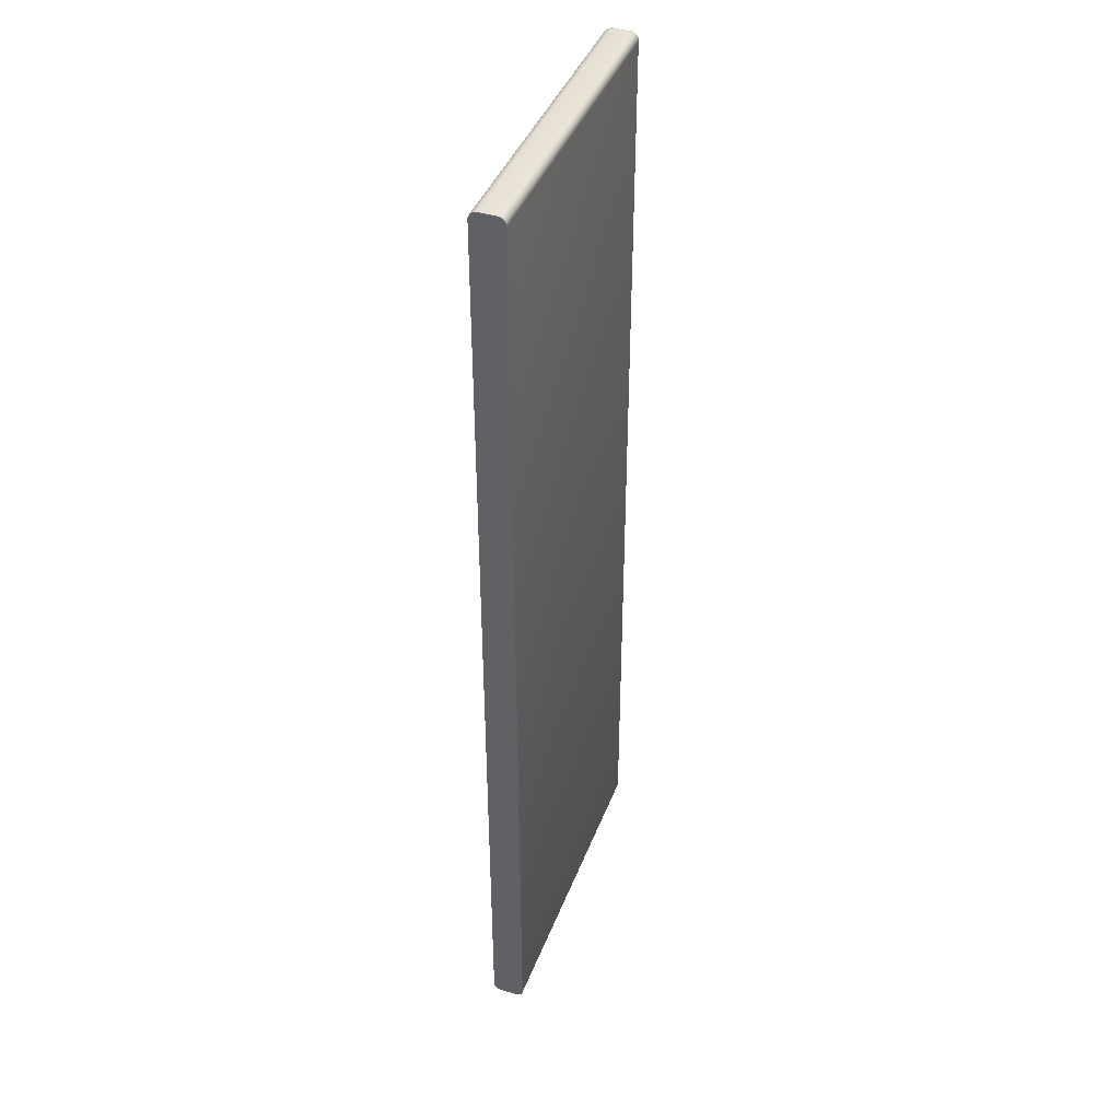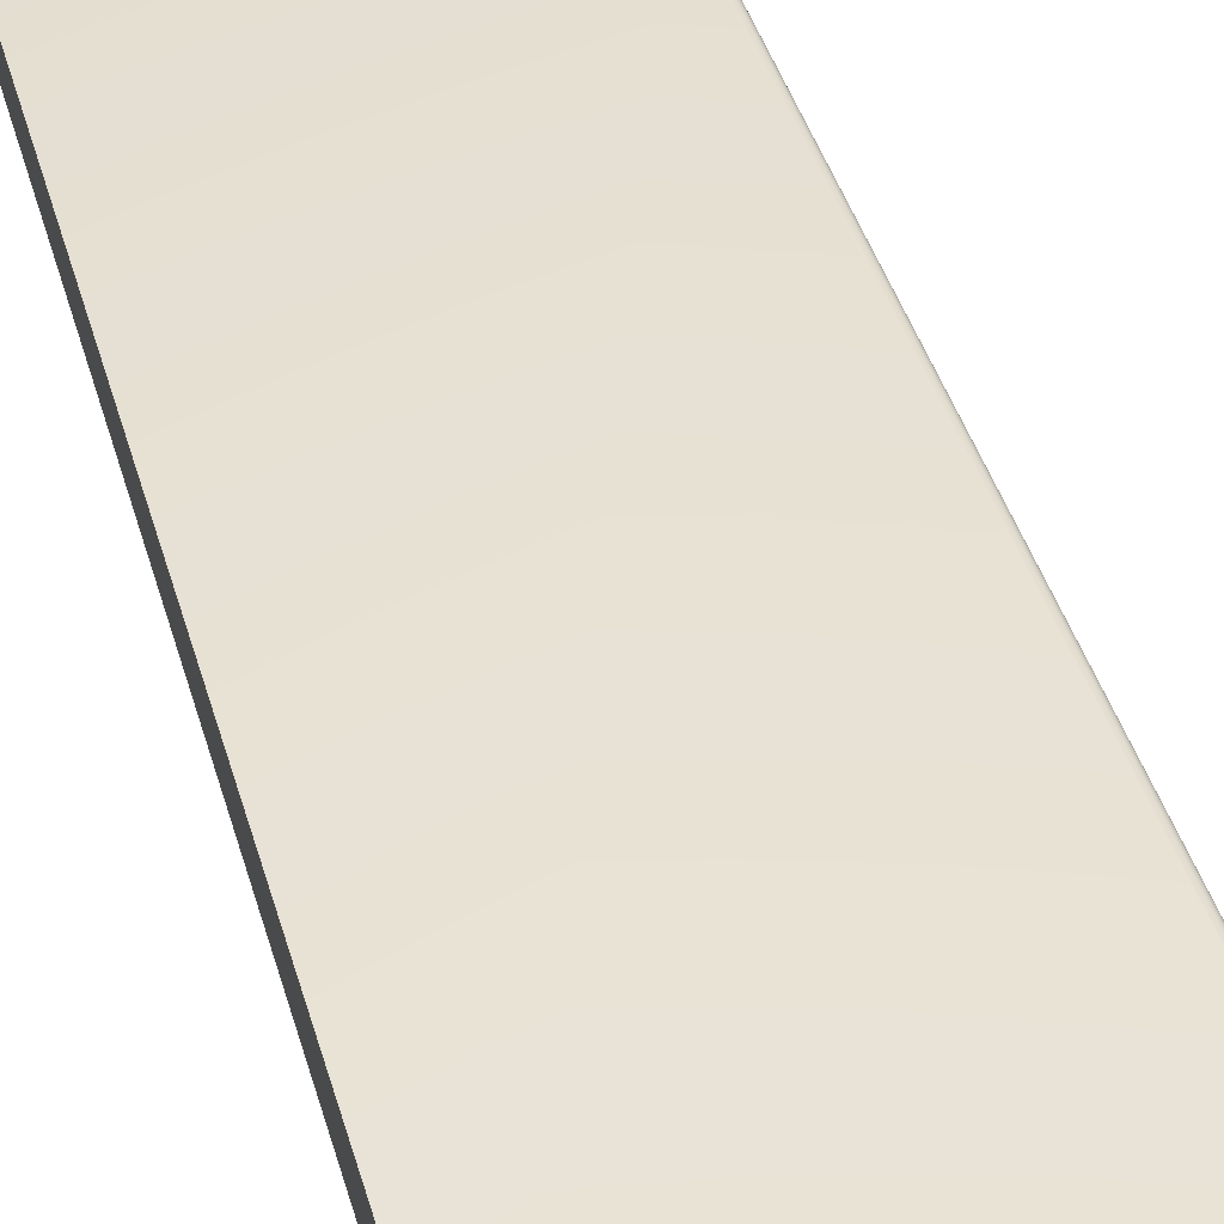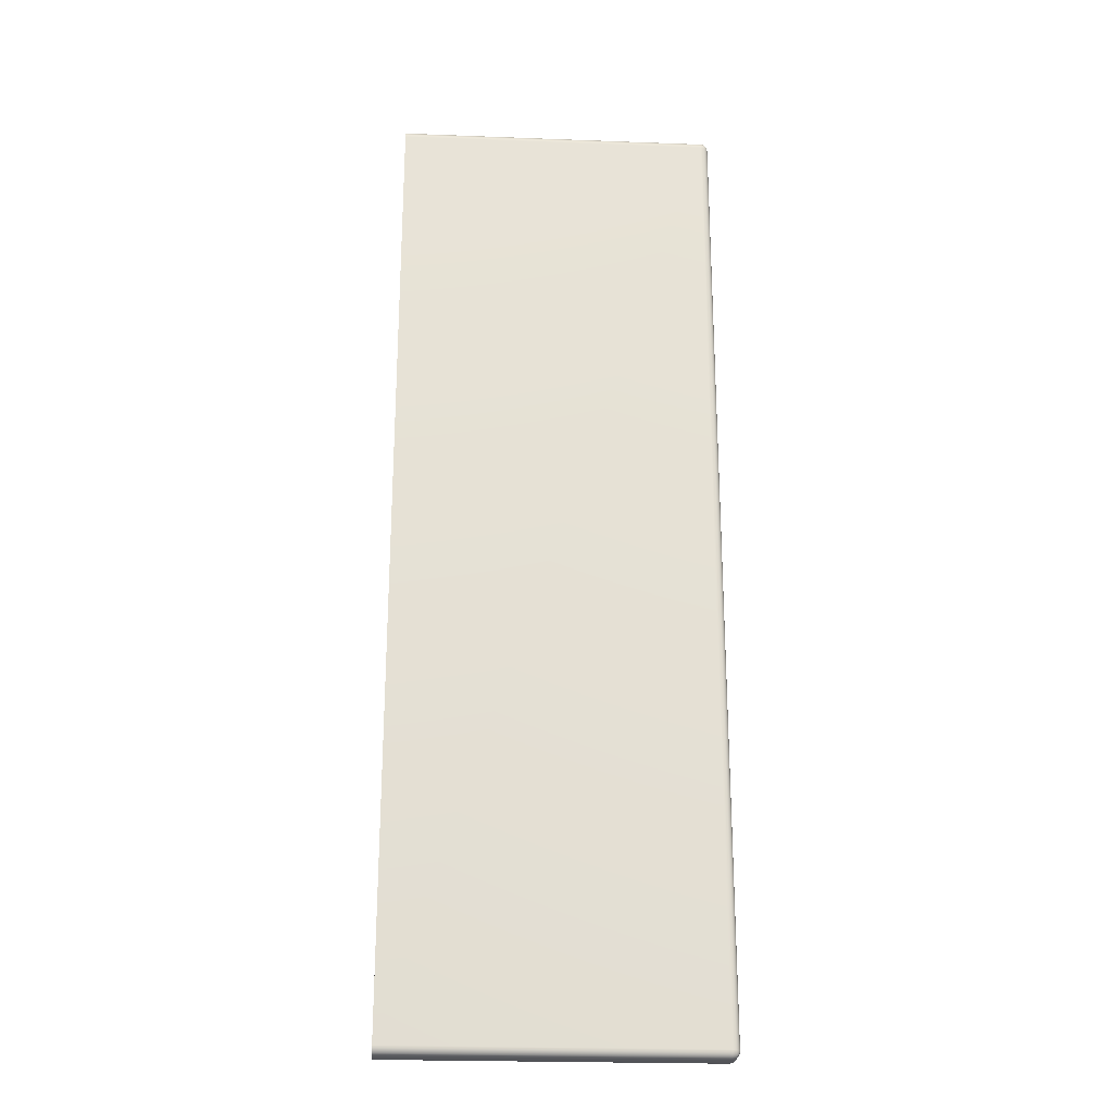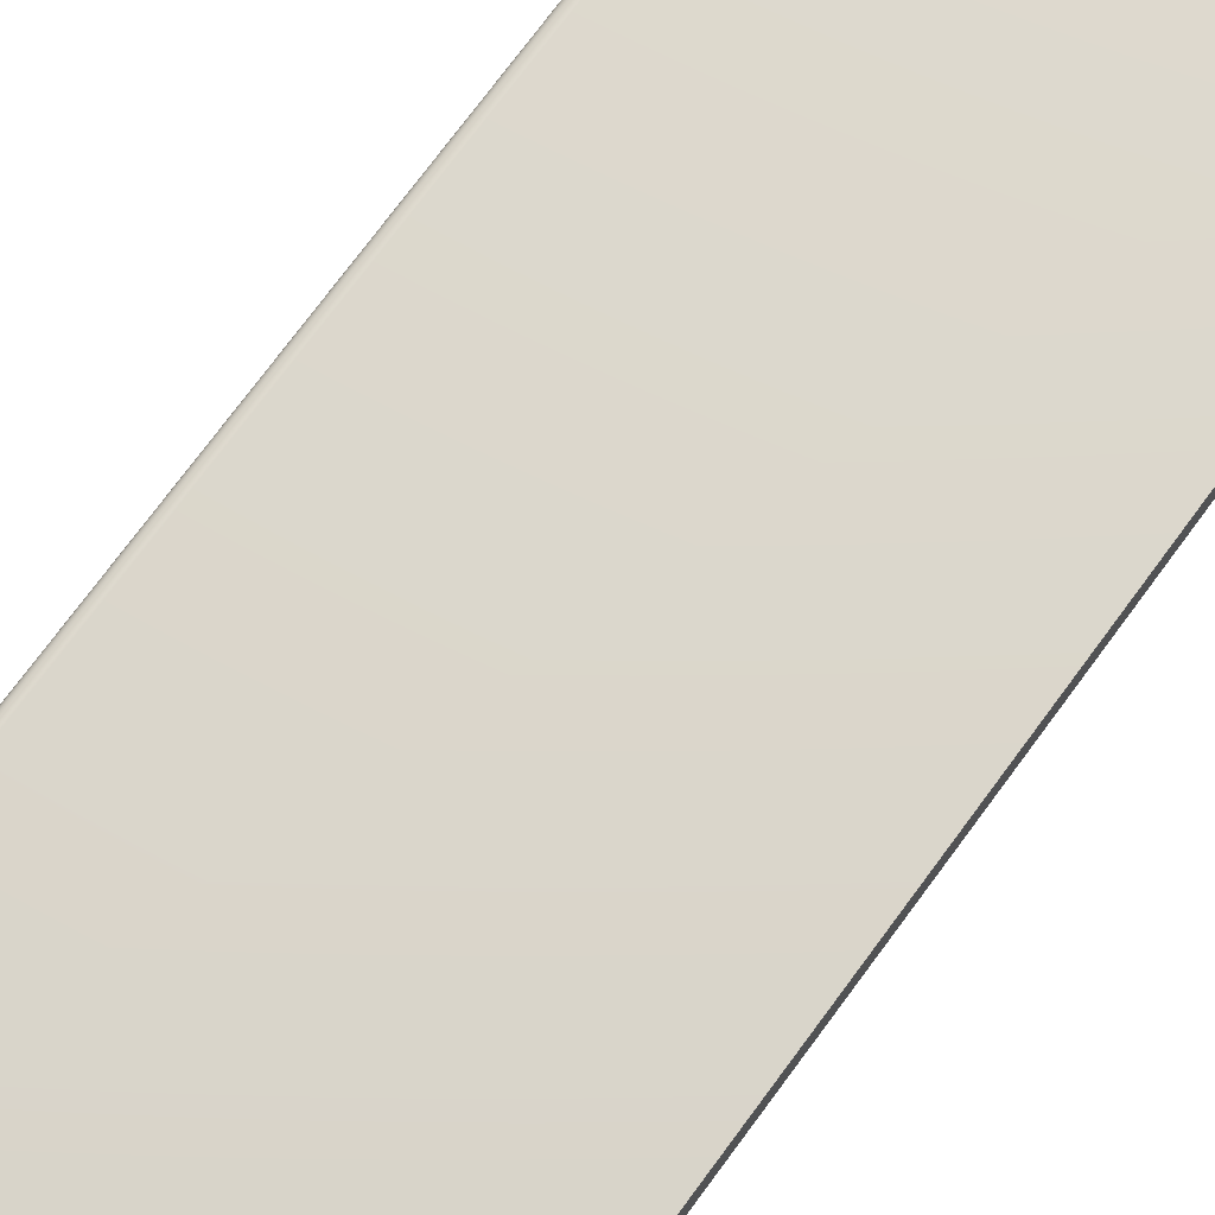
<metadata>
{"format":"obj","ext":"obj","renderer":"f3d","projection":"perspective","resolution":1024,"background":"white","views":[{"elev":41.6,"azim":110.0,"up":"+Z"},{"elev":39.5,"azim":165.1,"up":"+Y"},{"elev":-24.2,"azim":176.4,"up":"+Z"},{"elev":74.0,"azim":36.4,"up":"+Y"}]}
</metadata>
<code>
g Rectangle14_1
v 420 0 139
v 420 0 138.8
v 420 75 138.8
v 420 75 139
v 419.9 0 138.6
v 419.9 75 138.6
v 419.8 0 138.4
v 419.8 75 138.4
v 419.6 0 138.2
v 419.6 75 138.2
v 419.4 0 138.1
v 419.4 75 138.1
v 419.2 0 138
v 419.2 75 138
v 419 0 138
v 419 75 138
v 393 0 138
v 393 75 138
v 392.8 0 138
v 392.8 75 138
v 392.6 0 138.1
v 392.6 75 138.1
v 392.4 0 138.2
v 392.4 75 138.2
v 392.2 0 138.4
v 392.2 75 138.4
v 392.1 0 138.6
v 392.1 75 138.6
v 392 0 138.8
v 392 75 138.8
v 392 0 139
v 392 75 139
v 392 0 143
v 392 75 143
v 392 0 143.2
v 392 75 143.2
v 392.1 0 143.4
v 392.1 75 143.4
v 392.2 0 143.6
v 392.2 75 143.6
v 392.4 0 143.8
v 392.4 75 143.8
v 392.6 0 143.9
v 392.6 75 143.9
v 392.8 0 144
v 392.8 75 144
v 393 0 144
v 393 75 144
v 419 0 144
v 419 75 144
v 419.2 0 144
v 419.2 75 144
v 419.4 0 143.9
v 419.4 75 143.9
v 419.6 0 143.8
v 419.6 75 143.8
v 419.8 0 143.6
v 419.8 75 143.6
v 419.9 0 143.4
v 419.9 75 143.4
v 420 0 143.2
v 420 75 143.2
v 420 0 143
v 420 75 143
f 1 2 3
f 1 3 4
f 2 5 6
f 2 6 3
f 5 7 8
f 5 8 6
f 7 9 10
f 7 10 8
f 9 11 12
f 9 12 10
f 11 13 14
f 11 14 12
f 13 15 16
f 13 16 14
f 15 17 18
f 15 18 16
f 17 19 20
f 17 20 18
f 19 21 22
f 19 22 20
f 21 23 24
f 21 24 22
f 23 25 26
f 23 26 24
f 25 27 28
f 25 28 26
f 27 29 30
f 27 30 28
f 29 31 32
f 29 32 30
f 31 33 34
f 31 34 32
f 33 35 36
f 33 36 34
f 35 37 38
f 35 38 36
f 37 39 40
f 37 40 38
f 39 41 42
f 39 42 40
f 41 43 44
f 41 44 42
f 43 45 46
f 43 46 44
f 45 47 48
f 45 48 46
f 47 49 50
f 47 50 48
f 49 51 52
f 49 52 50
f 51 53 54
f 51 54 52
f 53 55 56
f 53 56 54
f 55 57 58
f 55 58 56
f 57 59 60
f 57 60 58
f 59 61 62
f 59 62 60
f 61 63 64
f 61 64 62
f 63 1 4
f 63 4 64
f 59 57 63
f 59 63 61
f 55 53 63
f 55 63 57
f 51 49 63
f 51 63 53
f 47 1 63
f 47 63 49
f 47 5 2
f 47 2 1
f 47 9 7
f 47 7 5
f 47 13 11
f 47 11 9
f 47 17 15
f 47 15 13
f 45 43 17
f 45 17 47
f 41 39 17
f 41 17 43
f 37 35 17
f 37 17 39
f 33 31 17
f 33 17 35
f 31 29 19
f 31 19 17
f 27 21 19
f 27 19 29
f 27 25 23
f 27 23 21
f 60 62 64
f 60 64 58
f 56 58 64
f 56 64 54
f 52 54 64
f 52 64 50
f 48 50 64
f 48 64 4
f 48 4 3
f 48 3 6
f 48 6 8
f 48 8 10
f 48 10 12
f 48 12 14
f 48 14 16
f 48 16 18
f 46 48 18
f 46 18 44
f 42 44 18
f 42 18 40
f 38 40 18
f 38 18 36
f 34 36 18
f 34 18 32
f 32 18 20
f 32 20 30
f 28 30 20
f 28 20 22
f 28 22 24
f 28 24 26
g ChamferBox04_2
v 381 78 199
v 420 78 199
v 420 78 81
v 381 78 81
v 381 77.98 80.78
v 381 77.98 80.78
v 380.9 77.98 80.8
v 380.9 77.98 80.83
v 380.8 77.98 80.86
v 380.8 77.98 80.9
v 380.8 77.98 80.95
v 380.8 77.98 81
v 380.8 77.98 199
v 380.8 77.98 199
v 380.8 77.98 199.1
v 380.8 77.98 199.1
v 380.9 77.98 199.2
v 380.9 77.98 199.2
v 381 77.98 199.2
v 381 77.98 199.2
v 420 77.98 80.78
v 380.9 77.91 80.58
v 381 77.91 80.57
v 380.8 77.91 80.61
v 380.7 77.91 80.66
v 380.7 77.91 80.73
v 380.6 77.91 80.81
v 380.6 77.91 80.9
v 380.6 77.91 81
v 380.6 77.91 199
v 380.6 77.91 199.1
v 380.6 77.91 199.2
v 380.7 77.91 199.3
v 380.7 77.91 199.3
v 380.8 77.91 199.4
v 380.9 77.91 199.4
v 381 77.91 199.4
v 420 77.91 199.4
v 420 77.98 199.2
v 420 77.91 80.57
v 380.9 77.79 80.39
v 381 77.79 80.38
v 380.7 77.79 80.44
v 380.6 77.79 80.51
v 380.5 77.79 80.61
v 380.4 77.79 80.73
v 380.4 77.79 80.86
v 380.4 77.79 81
v 380.4 77.79 199
v 380.4 77.79 199.1
v 380.4 77.79 199.3
v 380.5 77.79 199.4
v 380.6 77.79 199.5
v 380.7 77.79 199.6
v 380.9 77.79 199.6
v 381 77.79 199.6
v 420 77.78 80.39
v 380.8 77.63 80.24
v 381 77.63 80.22
v 380.7 77.63 80.3
v 380.5 77.63 80.39
v 380.4 77.63 80.51
v 380.3 77.63 80.66
v 380.2 77.63 80.83
v 380.2 77.63 81
v 380.2 77.63 199
v 380.2 77.63 199.2
v 380.3 77.63 199.3
v 380.4 77.63 199.5
v 380.5 77.63 199.6
v 380.7 77.63 199.7
v 380.8 77.63 199.8
v 381 77.63 199.8
v 420 77.62 199.8
v 420 77.78 199.6
v 420 77.62 80.21
v 380.8 77.44 80.12
v 381 77.44 80.1
v 380.6 77.44 80.19
v 380.4 77.44 80.3
v 380.3 77.44 80.44
v 380.2 77.44 80.61
v 380.1 77.44 80.8
v 380.1 77.44 81
v 380.1 77.44 199
v 380.1 77.44 199.2
v 380.2 77.44 199.4
v 380.3 77.44 199.6
v 380.4 77.44 199.7
v 380.6 77.44 199.8
v 380.8 77.44 199.9
v 381 77.44 199.9
v 420 77.43 80.09
v 380.8 77.23 80.05
v 381 77.23 80.03
v 380.6 77.23 80.12
v 380.4 77.23 80.24
v 380.2 77.23 80.39
v 380.1 77.23 80.58
v 380 77.23 80.78
v 380 77.23 81
v 380 77.23 199
v 380 77.23 199.2
v 380.1 77.23 199.4
v 380.2 77.23 199.6
v 380.4 77.23 199.8
v 380.6 77.23 199.9
v 380.8 77.23 200
v 381 77.23 200
v 420 77.23 200
v 420 77.43 199.9
v 420 77.23 80.03
v 380.8 77 80.03
v 381 77 80
v 380.6 77 80.1
v 380.4 77 80.22
v 380.2 77 80.38
v 380.1 77 80.57
v 380 77 80.78
v 380 77 81
v 380 77 199
v 380 77 199.2
v 380.1 77 199.4
v 380.2 77 199.6
v 380.4 77 199.8
v 380.6 77 199.9
v 380.8 77 200
v 381 77 200
v 420 77 80
v 380.8 75 80.03
v 381 75 80
v 380.6 75 80.1
v 380.4 75 80.22
v 380.2 75 80.38
v 380.1 75 80.57
v 380 75 80.78
v 380 75 81
v 380 75 199
v 380 75 199.2
v 380.1 75 199.4
v 380.2 75 199.6
v 380.4 75 199.8
v 380.6 75 199.9
v 380.8 75 200
v 381 75 200
v 420 75 200
v 420 77 200
v 420 75 80
v 380.8 74.78 80.05
v 381 74.78 80.03
v 380.6 74.78 80.12
v 380.4 74.78 80.24
v 380.2 74.78 80.39
v 380.1 74.78 80.58
v 380 74.78 80.78
v 380 74.78 81
v 380 74.78 199
v 380 74.78 199.2
v 380.1 74.78 199.4
v 380.2 74.78 199.6
v 380.4 74.78 199.8
v 380.6 74.78 199.9
v 380.8 74.78 200
v 381 74.78 200
v 420 74.78 80.03
v 380.8 74.57 80.12
v 381 74.57 80.1
v 380.6 74.57 80.19
v 380.4 74.57 80.3
v 380.3 74.57 80.44
v 380.2 74.57 80.61
v 380.1 74.57 80.8
v 380.1 74.57 81
v 380.1 74.57 199
v 380.1 74.57 199.2
v 380.2 74.57 199.4
v 380.3 74.57 199.6
v 380.4 74.57 199.7
v 380.6 74.57 199.8
v 380.8 74.57 199.9
v 381 74.57 199.9
v 420 74.57 199.9
v 420 74.78 200
v 420 74.57 80.1
v 380.8 74.38 80.24
v 381 74.38 80.22
v 380.7 74.38 80.3
v 380.5 74.38 80.39
v 380.4 74.38 80.51
v 380.3 74.38 80.66
v 380.2 74.38 80.83
v 380.2 74.38 81
v 380.2 74.38 199
v 380.2 74.38 199.2
v 380.3 74.38 199.3
v 380.4 74.38 199.5
v 380.5 74.38 199.6
v 380.7 74.38 199.7
v 380.8 74.38 199.8
v 381 74.38 199.8
v 420 74.38 80.22
v 380.9 74.22 80.39
v 381 74.22 80.38
v 380.7 74.22 80.44
v 380.6 74.22 80.51
v 380.5 74.22 80.61
v 380.4 74.22 80.73
v 380.4 74.22 80.86
v 380.4 74.22 81
v 380.4 74.22 199
v 380.4 74.22 199.1
v 380.4 74.22 199.3
v 380.5 74.22 199.4
v 380.6 74.22 199.5
v 380.7 74.22 199.6
v 380.9 74.22 199.6
v 381 74.22 199.6
v 420 74.22 199.6
v 420 74.38 199.8
v 420 74.22 80.38
v 380.9 74.1 80.58
v 381 74.1 80.57
v 380.8 74.1 80.61
v 380.7 74.1 80.66
v 380.7 74.1 80.73
v 380.6 74.1 80.81
v 380.6 74.1 80.9
v 380.6 74.1 81
v 380.6 74.1 199
v 380.6 74.1 199.1
v 380.6 74.1 199.2
v 380.7 74.1 199.3
v 380.7 74.1 199.3
v 380.8 74.1 199.4
v 380.9 74.1 199.4
v 381 74.1 199.4
v 420 74.1 80.57
v 381 74.03 80.78
v 381 74.03 80.78
v 380.9 74.03 80.8
v 380.9 74.03 80.83
v 380.8 74.03 80.86
v 380.8 74.03 80.9
v 380.8 74.03 80.95
v 380.8 74.03 81
v 380.8 74.03 199
v 380.8 74.03 199
v 380.8 74.03 199.1
v 380.8 74.03 199.1
v 380.9 74.03 199.2
v 380.9 74.03 199.2
v 381 74.03 199.2
v 381 74.03 199.2
v 420 74.03 199.2
v 420 74.1 199.4
v 420 74.03 80.78
v 381 74 81
v 381 74 199
v 420 74 81
v 420 74 199
f 65 66 67
f 65 67 68
f 68 69 70
f 68 70 71
f 68 71 72
f 68 72 73
f 68 73 74
f 68 74 75
f 68 75 76
f 77 65 68
f 77 68 76
f 65 77 78
f 65 78 79
f 65 79 80
f 65 80 81
f 65 81 82
f 65 82 83
f 65 83 84
f 69 68 67
f 69 67 85
f 86 70 69
f 86 69 87
f 88 71 70
f 88 70 86
f 89 72 71
f 89 71 88
f 90 73 72
f 90 72 89
f 91 74 73
f 91 73 90
f 92 75 74
f 92 74 91
f 93 76 75
f 93 75 92
f 94 77 76
f 94 76 93
f 95 78 77
f 95 77 94
f 96 79 78
f 96 78 95
f 97 80 79
f 97 79 96
f 98 81 80
f 98 80 97
f 99 82 81
f 99 81 98
f 100 83 82
f 100 82 99
f 101 84 83
f 101 83 100
f 101 102 103
f 101 103 84
f 87 69 85
f 87 85 104
f 105 86 87
f 105 87 106
f 107 88 86
f 107 86 105
f 108 89 88
f 108 88 107
f 109 90 89
f 109 89 108
f 110 91 90
f 110 90 109
f 111 92 91
f 111 91 110
f 112 93 92
f 112 92 111
f 113 94 93
f 113 93 112
f 114 95 94
f 114 94 113
f 115 96 95
f 115 95 114
f 116 97 96
f 116 96 115
f 117 98 97
f 117 97 116
f 118 99 98
f 118 98 117
f 119 100 99
f 119 99 118
f 120 101 100
f 120 100 119
f 106 87 104
f 106 104 121
f 122 105 106
f 122 106 123
f 124 107 105
f 124 105 122
f 125 108 107
f 125 107 124
f 126 109 108
f 126 108 125
f 127 110 109
f 127 109 126
f 128 111 110
f 128 110 127
f 129 112 111
f 129 111 128
f 130 113 112
f 130 112 129
f 131 114 113
f 131 113 130
f 132 115 114
f 132 114 131
f 133 116 115
f 133 115 132
f 134 117 116
f 134 116 133
f 135 118 117
f 135 117 134
f 136 119 118
f 136 118 135
f 137 120 119
f 137 119 136
f 137 138 139
f 137 139 120
f 123 106 121
f 123 121 140
f 141 122 123
f 141 123 142
f 143 124 122
f 143 122 141
f 144 125 124
f 144 124 143
f 145 126 125
f 145 125 144
f 146 127 126
f 146 126 145
f 147 128 127
f 147 127 146
f 148 129 128
f 148 128 147
f 149 130 129
f 149 129 148
f 150 131 130
f 150 130 149
f 151 132 131
f 151 131 150
f 152 133 132
f 152 132 151
f 153 134 133
f 153 133 152
f 154 135 134
f 154 134 153
f 155 136 135
f 155 135 154
f 156 137 136
f 156 136 155
f 142 123 140
f 142 140 157
f 158 141 142
f 158 142 159
f 160 143 141
f 160 141 158
f 161 144 143
f 161 143 160
f 162 145 144
f 162 144 161
f 163 146 145
f 163 145 162
f 164 147 146
f 164 146 163
f 165 148 147
f 165 147 164
f 166 149 148
f 166 148 165
f 167 150 149
f 167 149 166
f 168 151 150
f 168 150 167
f 169 152 151
f 169 151 168
f 170 153 152
f 170 152 169
f 171 154 153
f 171 153 170
f 172 155 154
f 172 154 171
f 173 156 155
f 173 155 172
f 173 174 175
f 173 175 156
f 159 142 157
f 159 157 176
f 177 158 159
f 177 159 178
f 179 160 158
f 179 158 177
f 180 161 160
f 180 160 179
f 181 162 161
f 181 161 180
f 182 163 162
f 182 162 181
f 183 164 163
f 183 163 182
f 184 165 164
f 184 164 183
f 185 166 165
f 185 165 184
f 186 167 166
f 186 166 185
f 187 168 167
f 187 167 186
f 188 169 168
f 188 168 187
f 189 170 169
f 189 169 188
f 190 171 170
f 190 170 189
f 191 172 171
f 191 171 190
f 192 173 172
f 192 172 191
f 178 159 176
f 178 176 193
f 194 177 178
f 194 178 195
f 196 179 177
f 196 177 194
f 197 180 179
f 197 179 196
f 198 181 180
f 198 180 197
f 199 182 181
f 199 181 198
f 200 183 182
f 200 182 199
f 201 184 183
f 201 183 200
f 202 185 184
f 202 184 201
f 203 186 185
f 203 185 202
f 204 187 186
f 204 186 203
f 205 188 187
f 205 187 204
f 206 189 188
f 206 188 205
f 207 190 189
f 207 189 206
f 208 191 190
f 208 190 207
f 209 192 191
f 209 191 208
f 209 210 211
f 209 211 192
f 195 178 193
f 195 193 212
f 213 194 195
f 213 195 214
f 215 196 194
f 215 194 213
f 216 197 196
f 216 196 215
f 217 198 197
f 217 197 216
f 218 199 198
f 218 198 217
f 219 200 199
f 219 199 218
f 220 201 200
f 220 200 219
f 221 202 201
f 221 201 220
f 222 203 202
f 222 202 221
f 223 204 203
f 223 203 222
f 224 205 204
f 224 204 223
f 225 206 205
f 225 205 224
f 226 207 206
f 226 206 225
f 227 208 207
f 227 207 226
f 228 209 208
f 228 208 227
f 214 195 212
f 214 212 229
f 230 213 214
f 230 214 231
f 232 215 213
f 232 213 230
f 233 216 215
f 233 215 232
f 234 217 216
f 234 216 233
f 235 218 217
f 235 217 234
f 236 219 218
f 236 218 235
f 237 220 219
f 237 219 236
f 238 221 220
f 238 220 237
f 239 222 221
f 239 221 238
f 240 223 222
f 240 222 239
f 241 224 223
f 241 223 240
f 242 225 224
f 242 224 241
f 243 226 225
f 243 225 242
f 244 227 226
f 244 226 243
f 245 228 227
f 245 227 244
f 245 246 247
f 245 247 228
f 231 214 229
f 231 229 248
f 249 230 231
f 249 231 250
f 251 232 230
f 251 230 249
f 252 233 232
f 252 232 251
f 253 234 233
f 253 233 252
f 254 235 234
f 254 234 253
f 255 236 235
f 255 235 254
f 256 237 236
f 256 236 255
f 257 238 237
f 257 237 256
f 258 239 238
f 258 238 257
f 259 240 239
f 259 239 258
f 260 241 240
f 260 240 259
f 261 242 241
f 261 241 260
f 262 243 242
f 262 242 261
f 263 244 243
f 263 243 262
f 264 245 244
f 264 244 263
f 250 231 248
f 250 248 265
f 266 249 250
f 266 250 267
f 268 251 249
f 268 249 266
f 269 252 251
f 269 251 268
f 270 253 252
f 270 252 269
f 271 254 253
f 271 253 270
f 272 255 254
f 272 254 271
f 273 256 255
f 273 255 272
f 274 257 256
f 274 256 273
f 275 258 257
f 275 257 274
f 276 259 258
f 276 258 275
f 277 260 259
f 277 259 276
f 278 261 260
f 278 260 277
f 279 262 261
f 279 261 278
f 280 263 262
f 280 262 279
f 281 264 263
f 281 263 280
f 281 282 283
f 281 283 264
f 267 250 265
f 267 265 284
f 285 266 267
f 285 267 286
f 287 268 266
f 287 266 285
f 288 269 268
f 288 268 287
f 289 270 269
f 289 269 288
f 290 271 270
f 290 270 289
f 291 272 271
f 291 271 290
f 292 273 272
f 292 272 291
f 293 274 273
f 293 273 292
f 294 275 274
f 294 274 293
f 295 276 275
f 295 275 294
f 296 277 276
f 296 276 295
f 297 278 277
f 297 277 296
f 298 279 278
f 298 278 297
f 299 280 279
f 299 279 298
f 300 281 280
f 300 280 299
f 286 267 284
f 286 284 301
f 302 285 286
f 302 286 303
f 304 287 285
f 304 285 302
f 305 288 287
f 305 287 304
f 306 289 288
f 306 288 305
f 307 290 289
f 307 289 306
f 308 291 290
f 308 290 307
f 309 292 291
f 309 291 308
f 310 293 292
f 310 292 309
f 311 294 293
f 311 293 310
f 312 295 294
f 312 294 311
f 313 296 295
f 313 295 312
f 314 297 296
f 314 296 313
f 315 298 297
f 315 297 314
f 316 299 298
f 316 298 315
f 317 300 299
f 317 299 316
f 317 318 319
f 317 319 300
f 303 286 301
f 303 301 320
f 303 321 302
f 302 321 304
f 304 321 305
f 305 321 306
f 306 321 307
f 307 321 308
f 308 321 309
f 322 310 309
f 322 309 321
f 310 322 311
f 311 322 312
f 312 322 313
f 313 322 314
f 314 322 315
f 315 322 316
f 316 322 317
f 321 303 320
f 321 320 323
f 322 321 323
f 322 323 324
f 65 84 103
f 65 103 66
f 101 120 139
f 101 139 102
f 137 156 175
f 137 175 138
f 173 192 211
f 173 211 174
f 209 228 247
f 209 247 210
f 245 264 283
f 245 283 246
f 281 300 319
f 281 319 282
f 317 322 324
f 317 324 318
f 103 102 139
f 103 139 138
f 66 103 138
f 66 138 175
f 67 66 175
f 67 175 157
f 174 211 210
f 174 210 246
f 210 247 246
f 246 283 282
f 246 282 318
f 282 319 318
f 174 246 318
f 174 318 324
f 174 324 323
f 174 323 320
f 174 320 301
f 174 301 284
f 174 284 265
f 174 265 248
f 174 248 229
f 174 229 212
f 174 212 193
f 174 193 176
f 174 176 157
f 174 157 175
f 67 157 140
f 67 140 85
f 121 104 85
f 121 85 140

</code>
